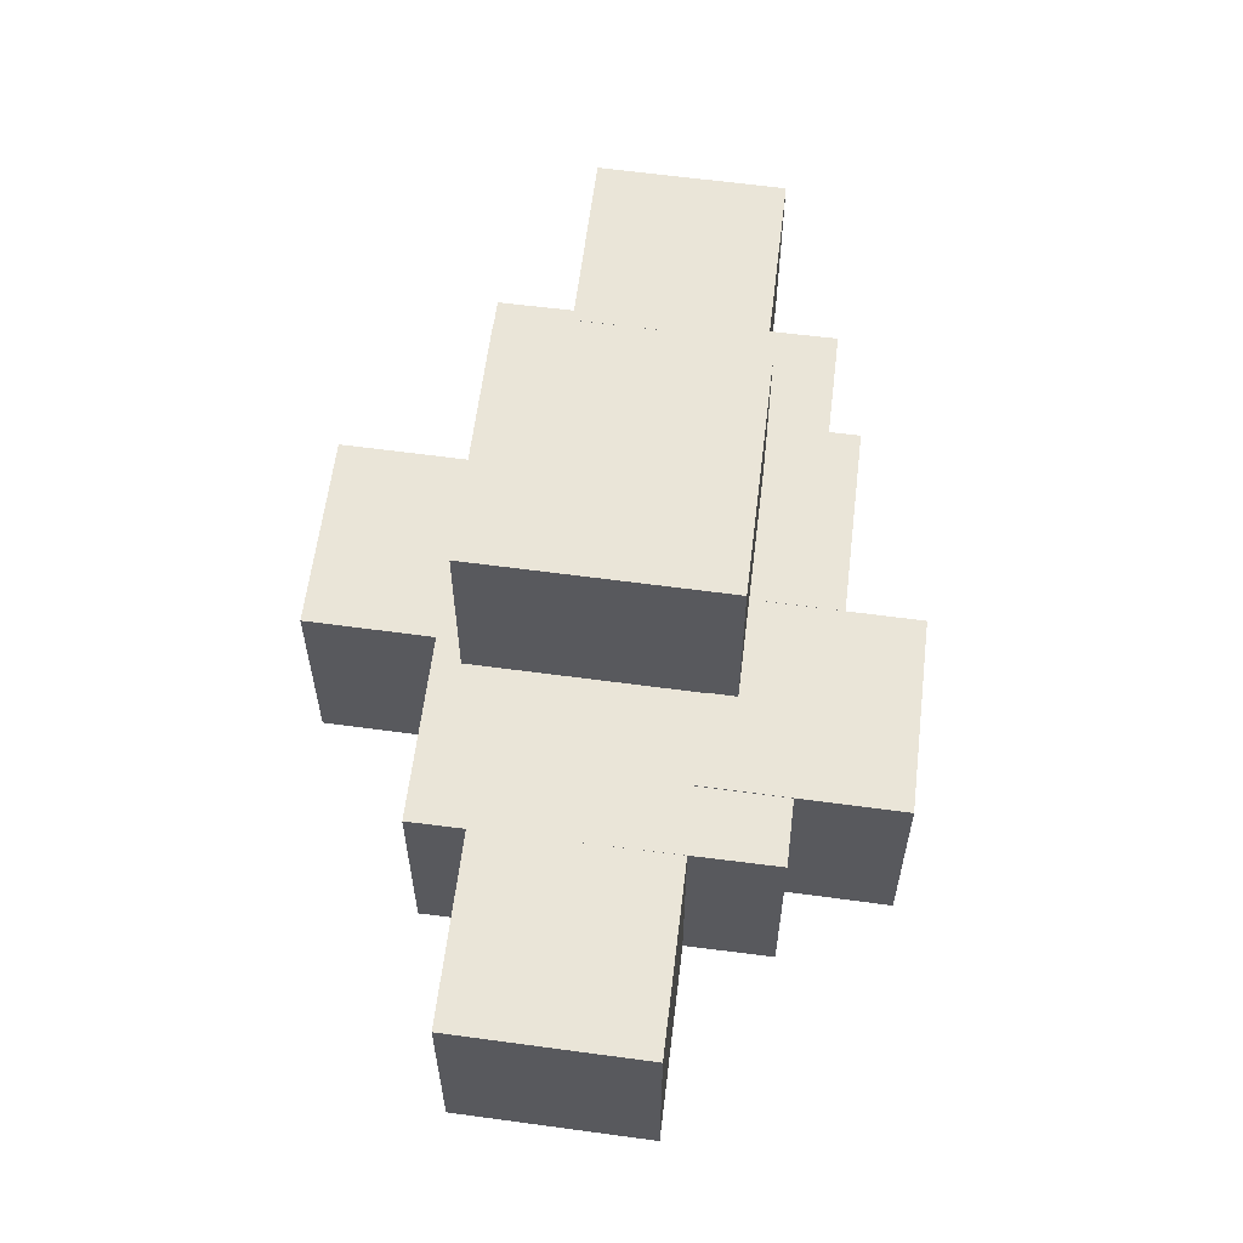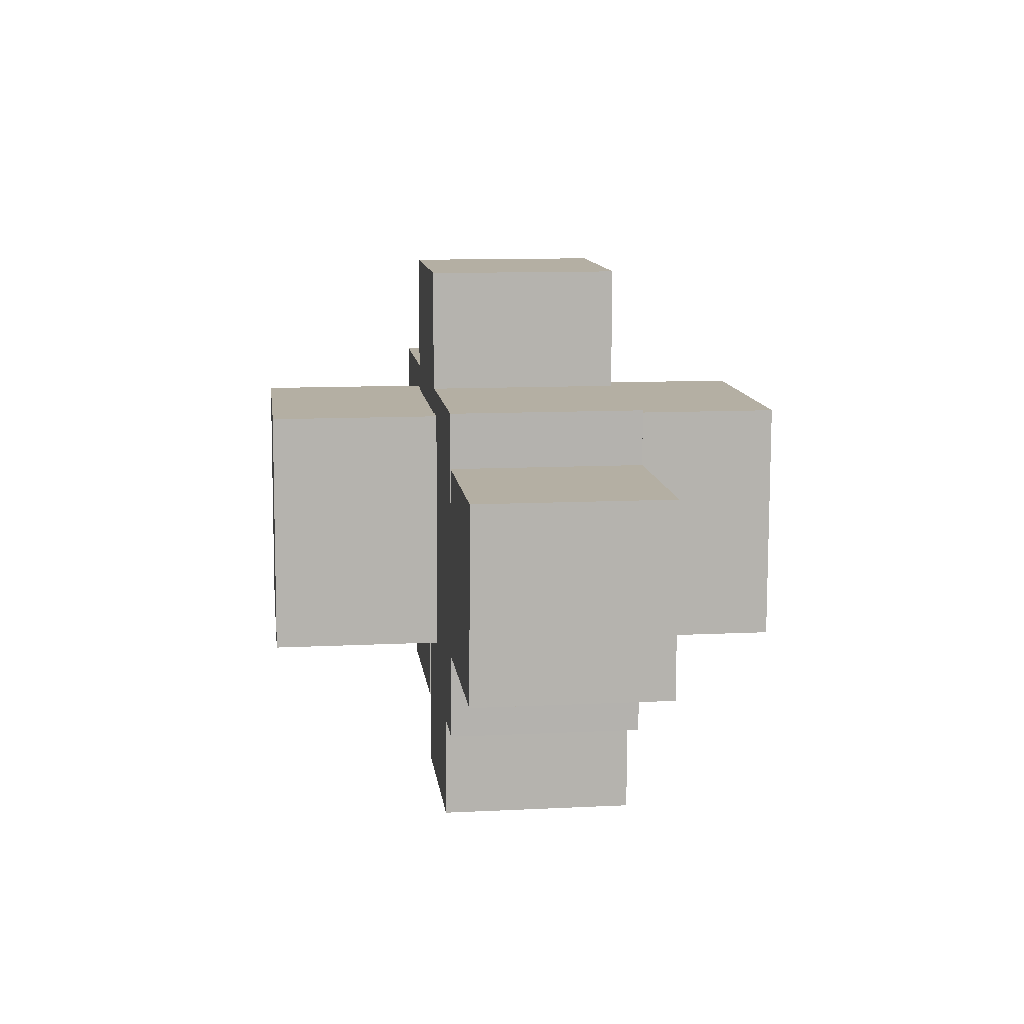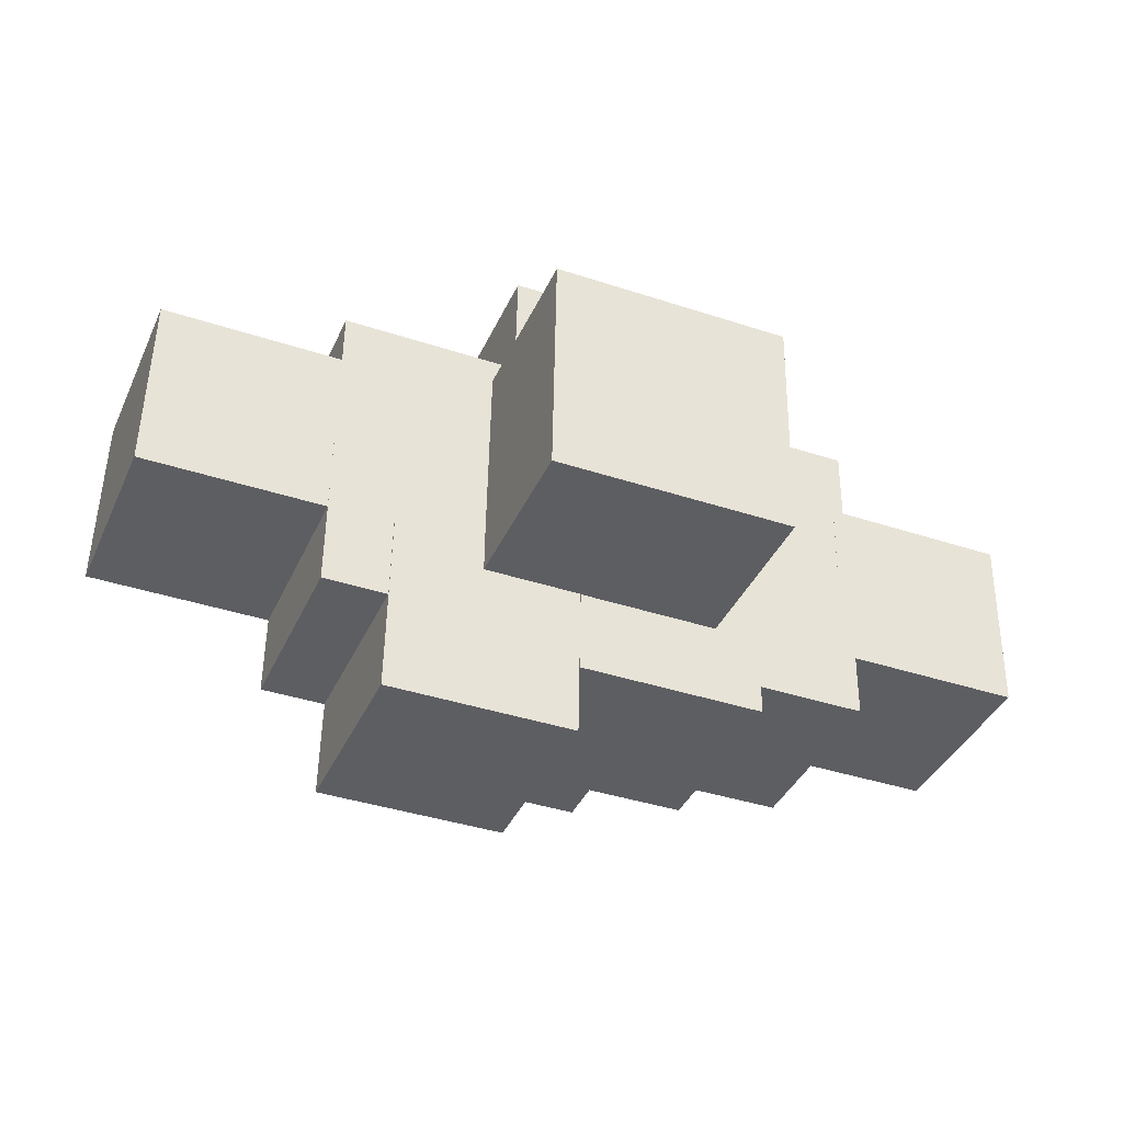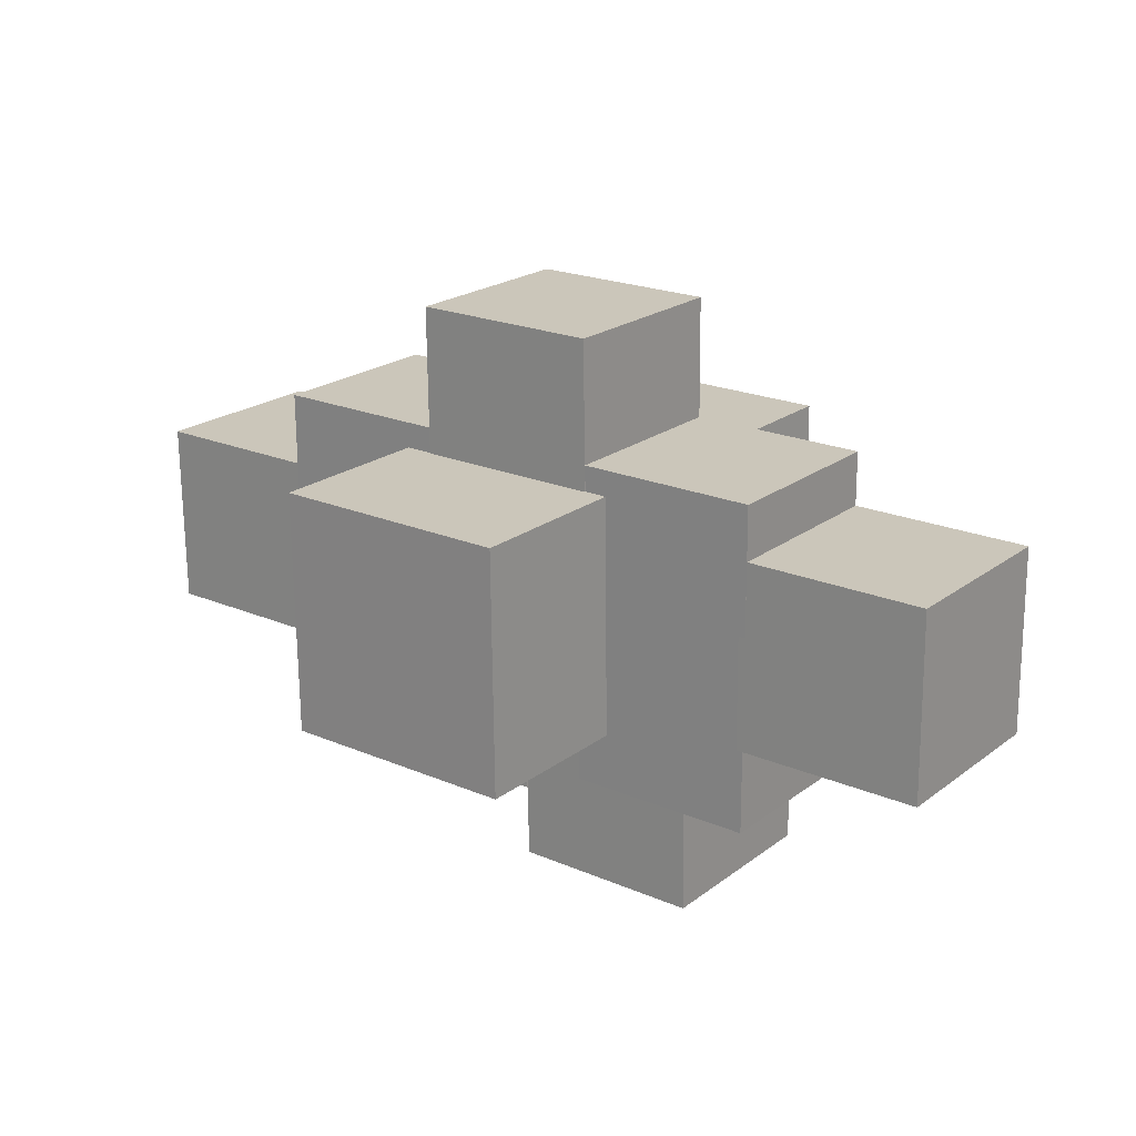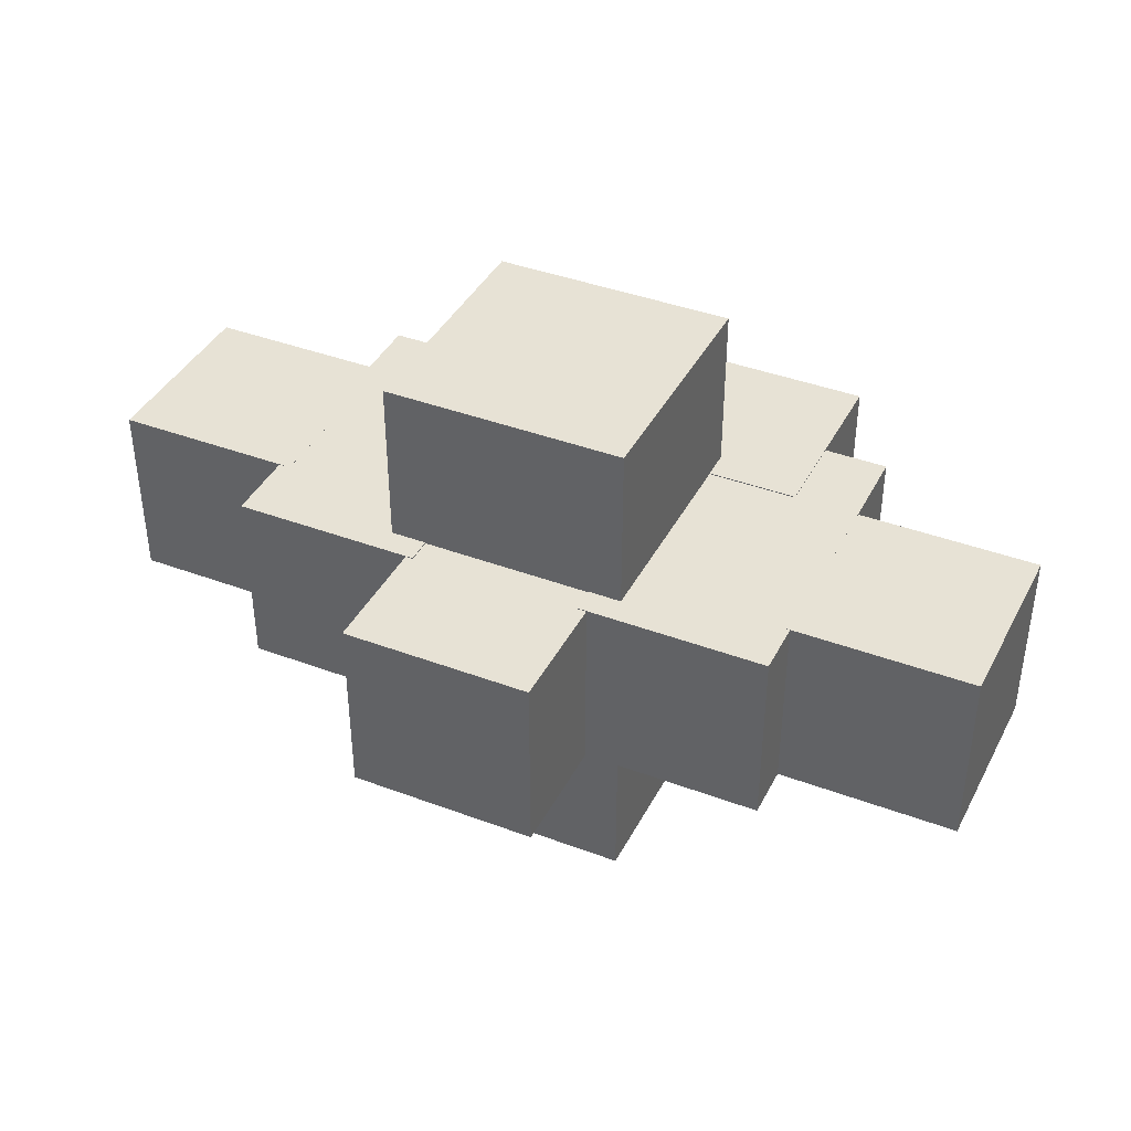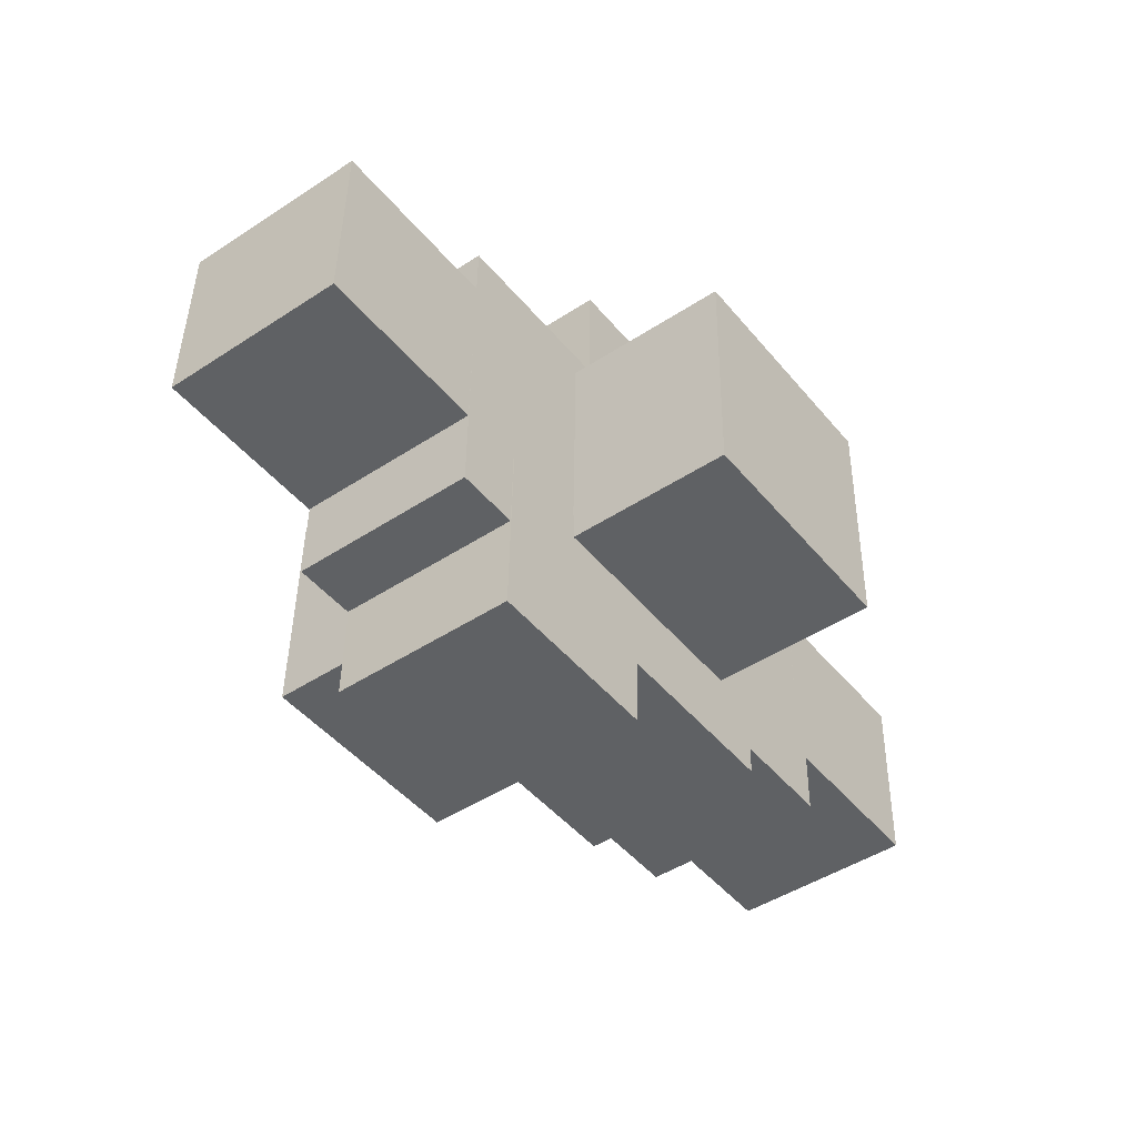
<metadata>
{"format":"obj","ext":"obj","renderer":"f3d","projection":"perspective","resolution":1024,"background":"white","views":[{"elev":59.4,"azim":-83.1,"up":"+Z"},{"elev":11.2,"azim":-97.0,"up":"+Y"},{"elev":-38.6,"azim":-22.6,"up":"+Y"},{"elev":21.2,"azim":-142.7,"up":"+Y"},{"elev":40.6,"azim":-155.4,"up":"+Z"},{"elev":-46.0,"azim":-53.0,"up":"+Y"}]}
</metadata>
<code>
o Cube.001_Cube.002
v -1.02 -0.9725 0.9593
v -0.9879 1 0.9725
v -1.02 -0.9725 -1.041
v -0.9879 1 -1.028
v 0.9797 -0.9725 0.9593
v 1.012 1 0.9725
v 0.9797 -0.9725 -1.041
v 1.012 1 -1.028
f 1 2 4 3
f 3 4 8 7
f 7 8 6 5
f 5 6 2 1
f 3 7 5 1
f 8 4 2 6
o Cube.002_Cube.003
v -1.02 -2.826 0.9593
v -0.9879 -0.8532 0.9725
v -1.02 -2.826 -1.041
v -0.9879 -0.8532 -1.028
v 0.9797 -2.826 0.9593
v 1.012 -0.8532 0.9725
v 0.9797 -2.826 -1.041
v 1.012 -0.8532 -1.028
f 9 10 12 11
f 11 12 16 15
f 15 16 14 13
f 13 14 10 9
f 11 15 13 9
f 16 12 10 14
o Cube.003_Cube.004
v 0.8782 -3.71 0.9593
v 0.9107 -0.2798 0.9725
v 0.8782 -3.71 -1.041
v 0.9107 -0.2798 -1.028
v 2.878 -3.71 0.9593
v 2.911 -0.2798 0.9725
v 2.878 -3.71 -1.041
v 2.911 -0.2798 -1.028
f 17 18 20 19
f 19 20 24 23
f 23 24 22 21
f 21 22 18 17
f 19 23 21 17
f 24 20 18 22
o Cube.004_Cube.005
v -4.872 -2.826 0.9593
v -4.84 -0.8532 0.9725
v -4.872 -2.826 -1.041
v -4.84 -0.8532 -1.028
v -2.872 -2.826 0.9593
v -2.84 -0.8532 0.9725
v -2.872 -2.826 -1.041
v -2.84 -0.8532 -1.028
f 25 26 28 27
f 27 28 32 31
f 31 32 30 29
f 29 30 26 25
f 27 31 29 25
f 32 28 26 30
o Cube.006_Cube.007
v -0.2677 -4.021 0.9593
v -0.2353 -2.049 0.9725
v -0.2677 -4.021 -1.041
v -0.2353 -2.049 -1.028
v 1.732 -4.021 0.9593
v 1.765 -2.049 0.9725
v 1.732 -4.021 -1.041
v 1.765 -2.049 -1.028
f 33 34 36 35
f 35 36 40 39
f 39 40 38 37
f 37 38 34 33
f 35 39 37 33
f 40 36 34 38
o Cube.005_Cube.006
v -2.285 -4.783 0.9593
v -2.252 -2.81 0.9725
v -2.285 -4.783 -1.041
v -2.252 -2.81 -1.028
v -0.2846 -4.783 0.9593
v -0.2522 -2.81 0.9725
v -0.2846 -4.783 -1.041
v -0.2522 -2.81 -1.028
f 41 42 44 43
f 43 44 48 47
f 47 48 46 45
f 45 46 42 41
f 43 47 45 41
f 48 44 42 46
o Cube.007_Cube.008
v -1.301 -3.118 -0.8357
v -1.259 -0.5524 -0.8225
v -1.301 -3.118 -2.836
v -1.259 -0.5524 -2.822
v 1.249 -3.118 -0.8357
v 1.29 -0.5524 -0.8225
v 1.249 -3.118 -2.836
v 1.29 -0.5524 -2.822
f 49 50 52 51
f 51 52 56 55
f 55 56 54 53
f 53 54 50 49
f 51 55 53 49
f 56 52 50 54
o Cube.008_Cube.009
v -1.301 -3.118 2.745
v -1.259 -0.5524 2.758
v -1.301 -3.118 0.7447
v -1.259 -0.5524 0.7579
v 1.249 -3.118 2.745
v 1.29 -0.5524 2.758
v 1.249 -3.118 0.7447
v 1.29 -0.5524 0.7579
f 57 58 60 59
f 59 60 64 63
f 63 64 62 61
f 61 62 58 57
f 59 63 61 57
f 64 60 58 62
o Cube.017_Cube.018
v 2.749 -3.028 0.9593
v 2.781 -1.056 0.9725
v 2.749 -3.028 -1.041
v 2.781 -1.056 -1.028
v 4.749 -3.028 0.9593
v 4.781 -1.056 0.9725
v 4.749 -3.028 -1.041
v 4.781 -1.056 -1.028
f 65 66 68 67
f 67 68 72 71
f 71 72 70 69
f 69 70 66 65
f 67 71 69 65
f 72 68 66 70
o Cube.018_Cube.019
v -2.948 -3.71 0.9593
v -2.916 -0.2798 0.9725
v -2.948 -3.71 -1.041
v -2.916 -0.2798 -1.028
v -0.9481 -3.71 0.9593
v -0.9157 -0.2798 0.9725
v -0.9481 -3.71 -1.041
v -0.9157 -0.2798 -1.028
f 73 74 76 75
f 75 76 80 79
f 79 80 78 77
f 77 78 74 73
f 75 79 77 73
f 80 76 74 78

</code>
